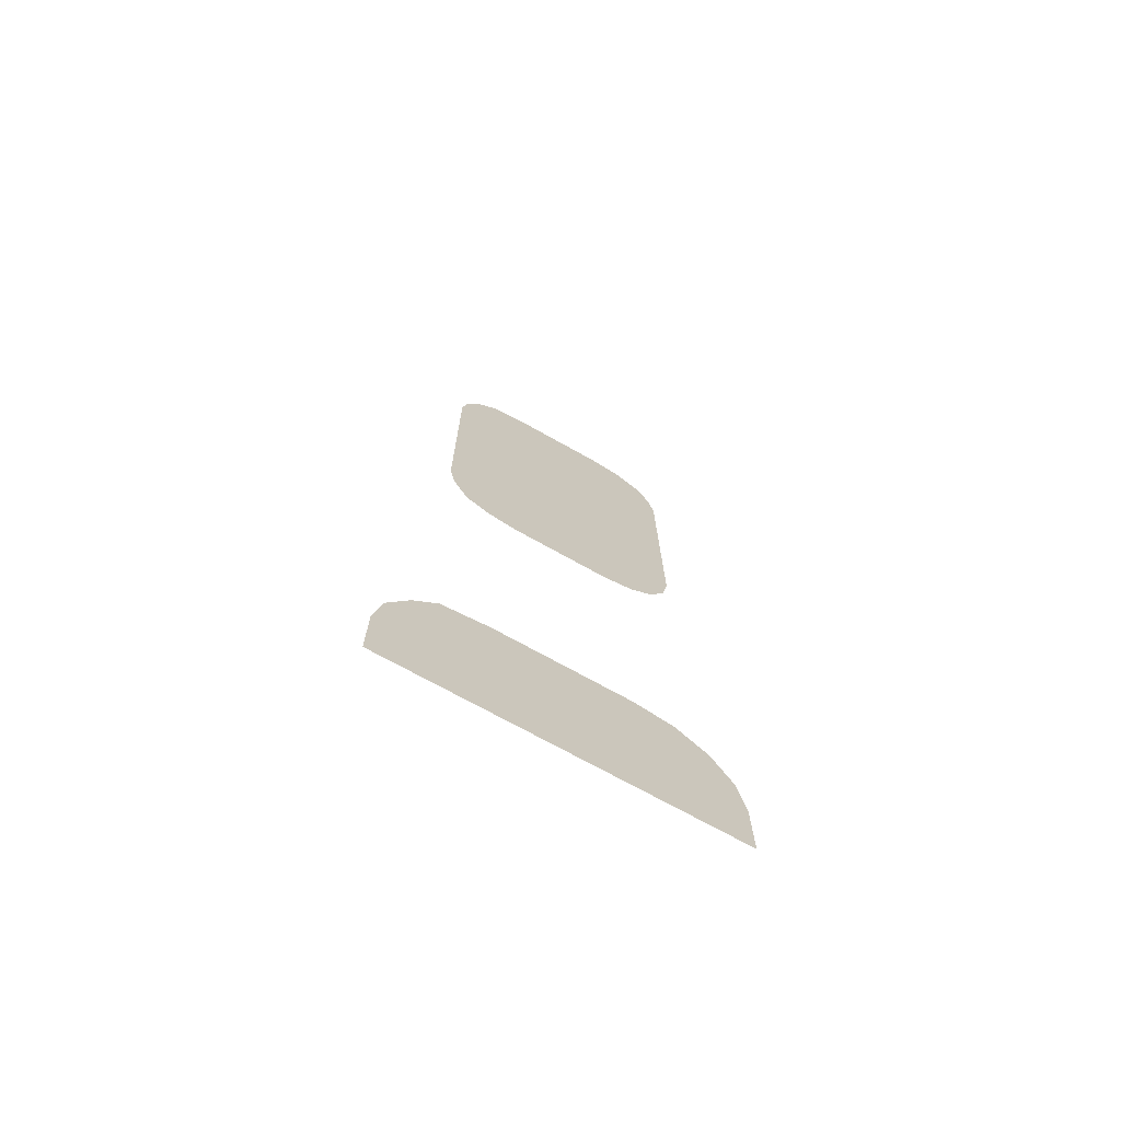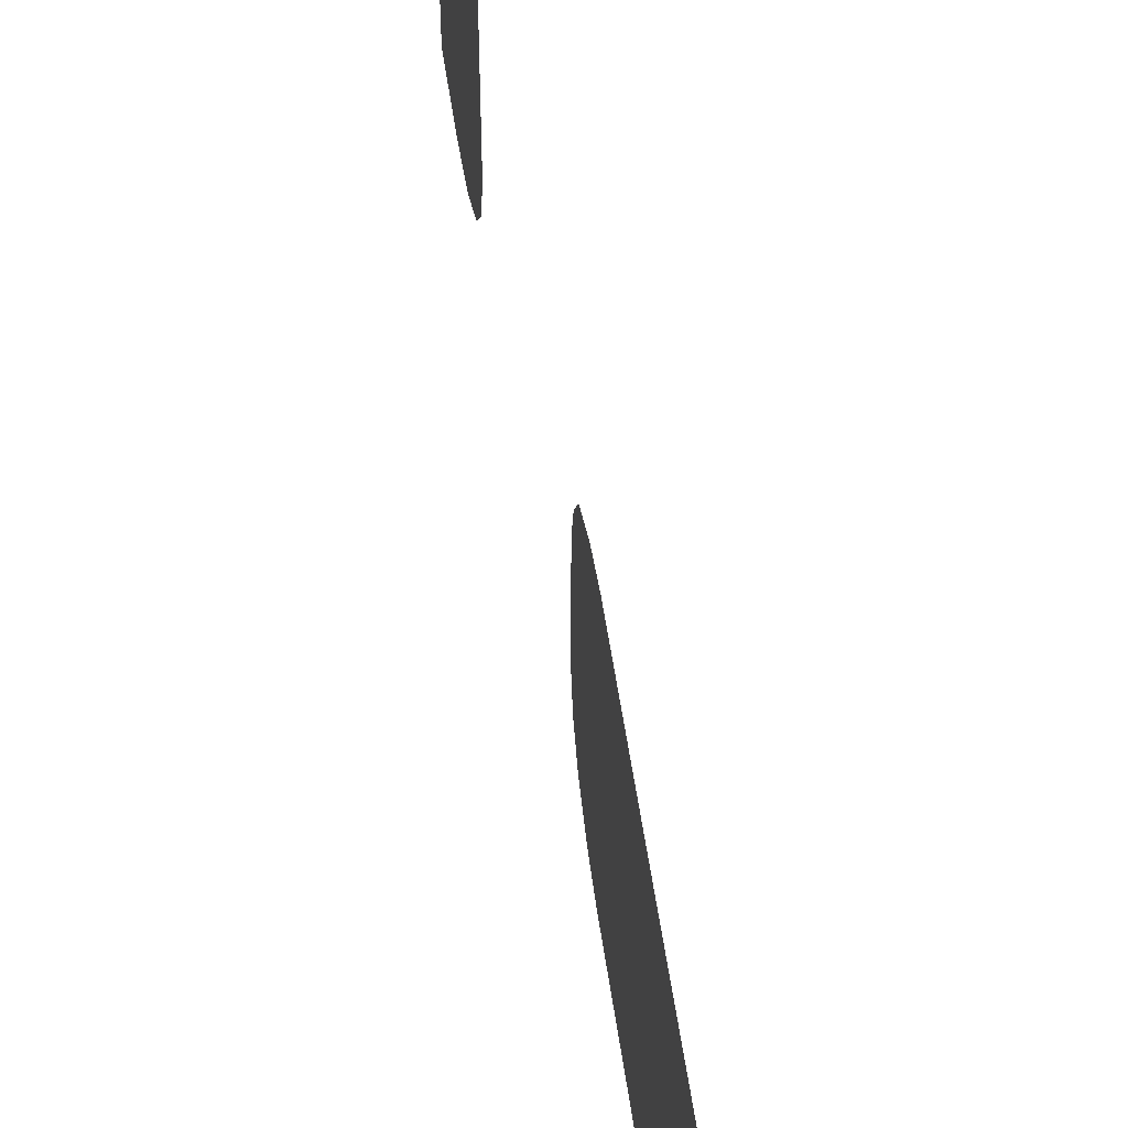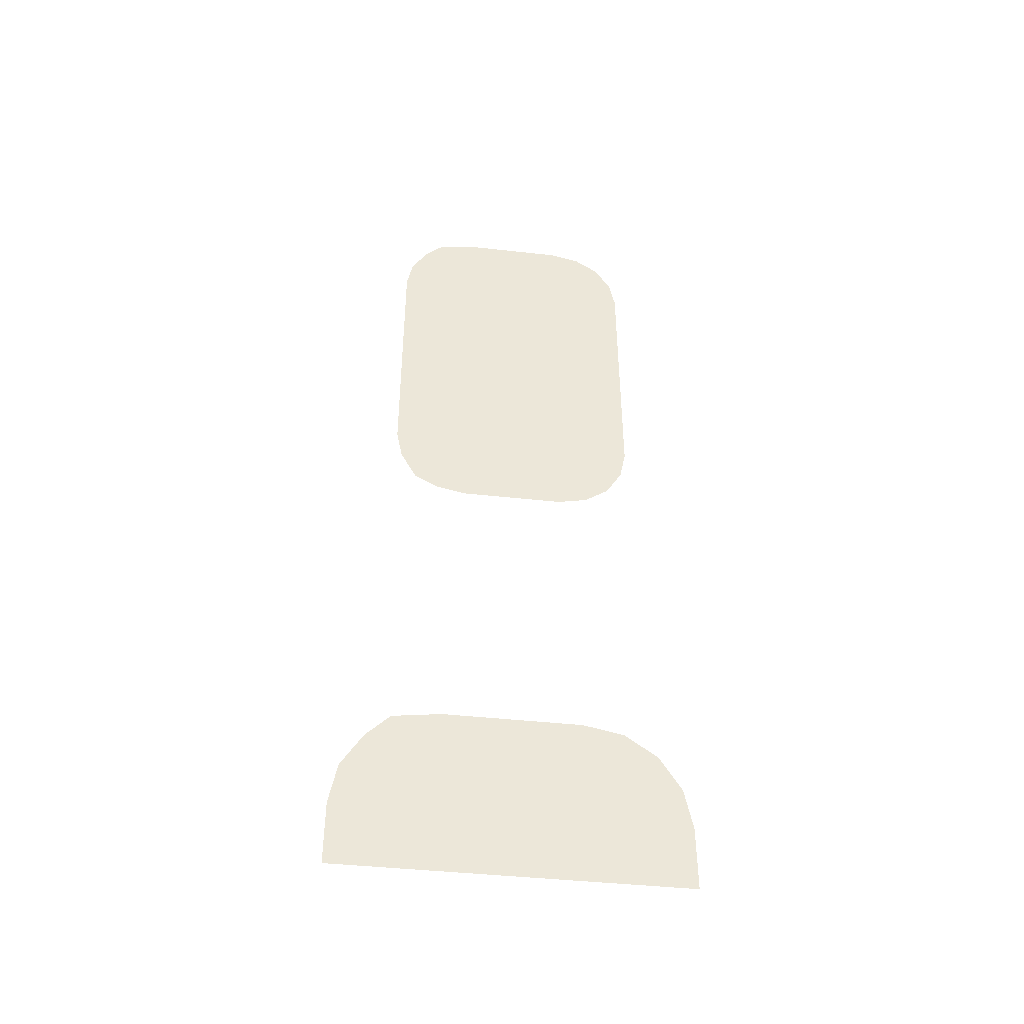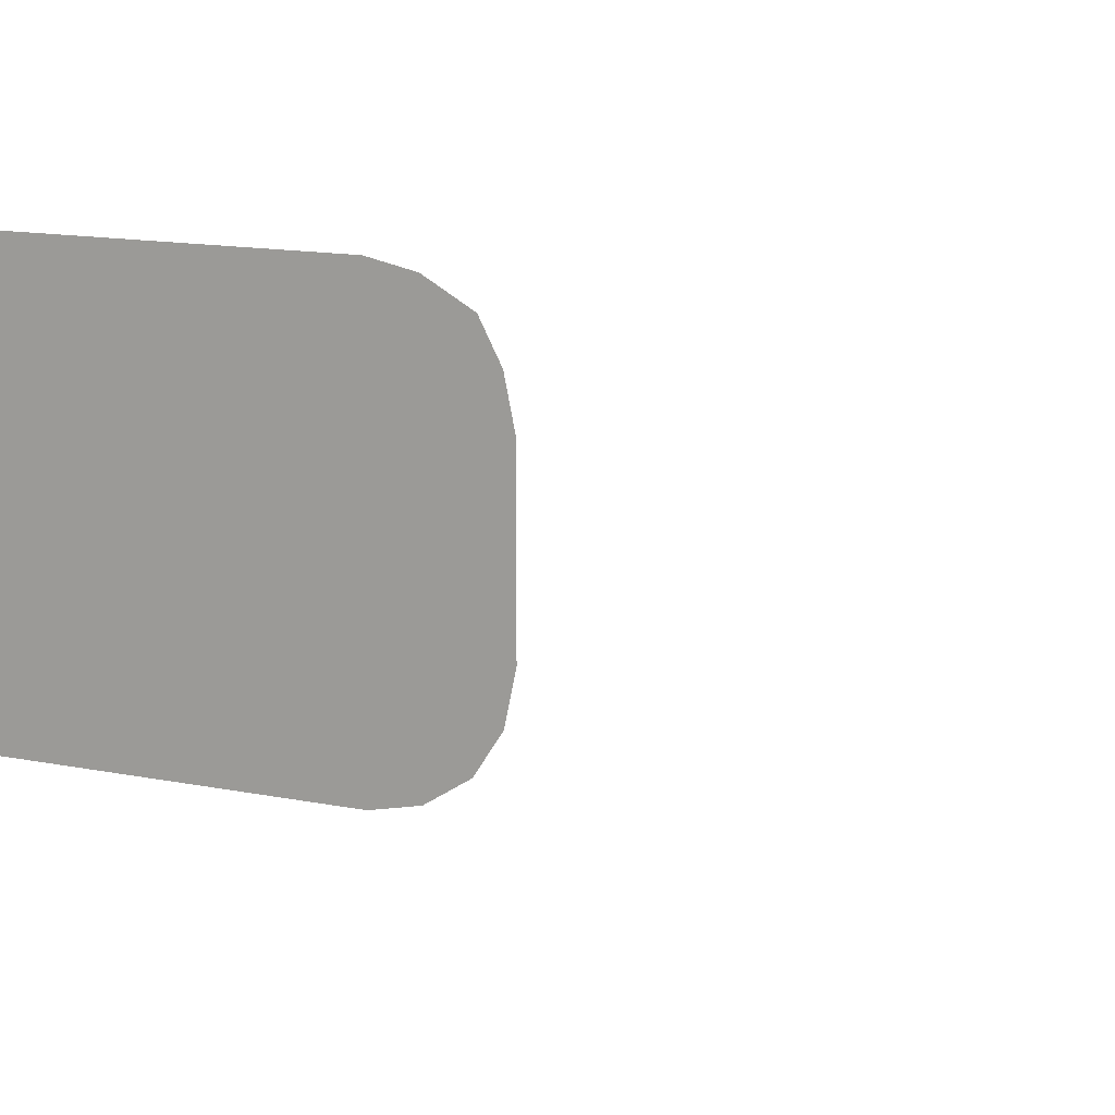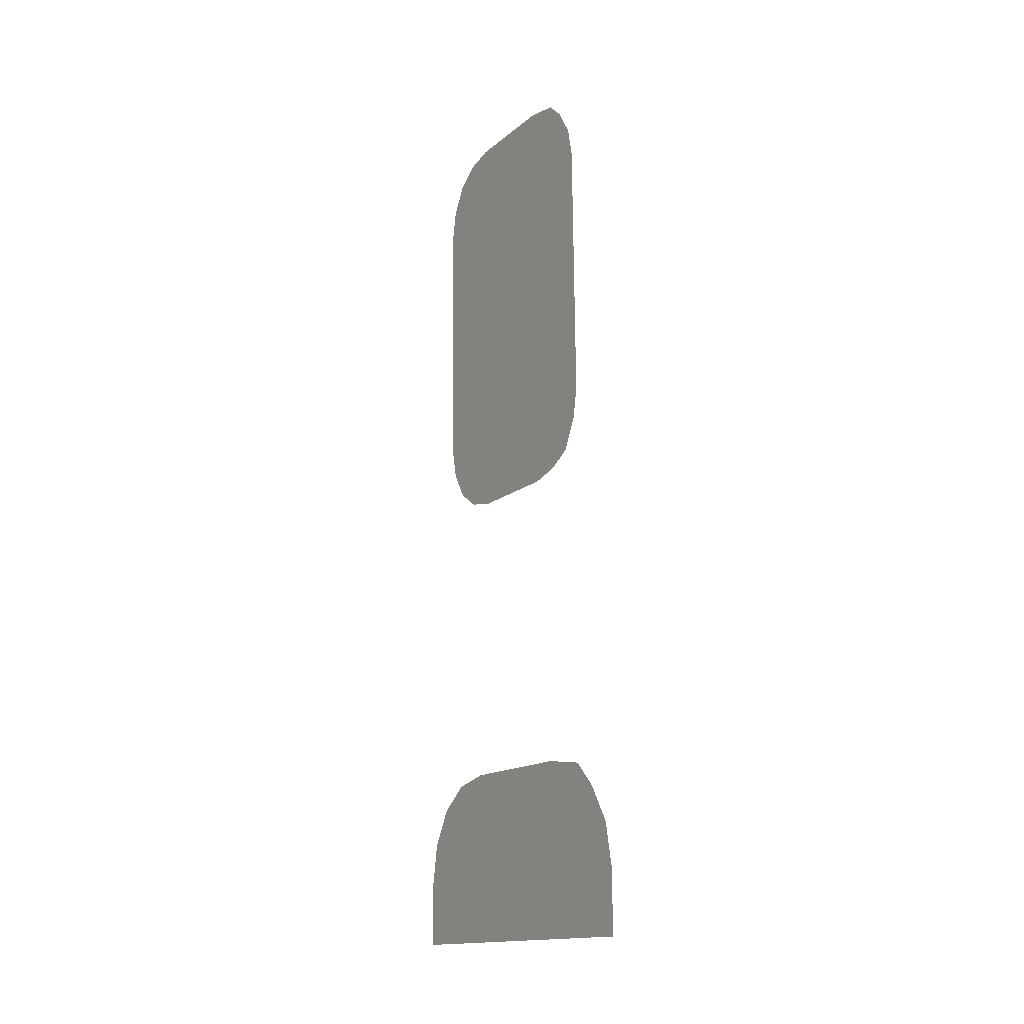
<metadata>
{"format":"obj","ext":"obj","renderer":"f3d","projection":"perspective","resolution":1024,"background":"white","views":[{"elev":-70.8,"azim":-119.4,"up":"+Z"},{"elev":56.2,"azim":-7.7,"up":"+Y"},{"elev":-42.5,"azim":-97.6,"up":"+Z"},{"elev":10.5,"azim":121.4,"up":"+Y"},{"elev":-15.6,"azim":148.4,"up":"+Z"}]}
</metadata>
<code>
o model_80
v -142.5 385.1 1919
v -142.1 408.7 1958
v -143 376.3 1873
v -143.7 749.8 1803
v -143.7 376.3 1803
v -141.8 690.9 1985
v -142.5 740.9 1919
v -143 749.8 1873
v -141.8 488.1 1992
v -141.8 638 1992
v -141.9 443.9 1983
v -142.1 717.4 1958
v -138.2 678.6 2337
v -138.3 652.2 2322
v -137.8 696.1 2370
v -134.5 702.7 2692
v -137.5 702.7 2402
v -138.1 447.9 2340
v -134.2 430.3 2725
v -133.6 619.2 2780
v -133.7 474.3 2772
v -133.6 507.2 2780
v -133.8 678.6 2754
v -134.2 696.1 2725
v -138.4 619.2 2315
v -138.4 507.2 2315
v -134.5 423.8 2692
v -137.5 423.8 2402
v -137.8 430.3 2370
v -138.3 474.3 2322
v -133.8 447.9 2754
v -133.7 658.8 2772
f 1 2 3
f 2 4 3
f 3 4 5
f 4 5 5
f 5 5 2
f 5 2 2
f 2 2 2
f 2 6 2
f 2 6 4
f 6 7 4
f 4 7 8
f 7 8 8
f 8 8 2
f 8 2 2
f 2 2 2
f 2 9 2
f 2 9 6
f 9 10 6
f 6 10 10
f 10 13 10
f 10 13 13
f 13 14 13
f 13 14 15
f 14 16 15
f 15 16 17
f 16 17 17
f 17 17 14
f 17 14 14
f 14 14 14
f 14 18 14
f 14 18 16
f 18 19 16
f 16 19 20
f 19 21 20
f 20 21 22
f 21 22 22
f 22 22 20
f 22 20 20
f 20 20 20
f 20 23 20
f 20 23 16
f 23 24 16
f 16 24 24
f 24 25 24
f 24 25 25
f 25 26 25
f 25 26 14
f 26 18 14
f 14 18 18
f 18 27 18
f 18 27 27
f 27 19 27
f 27 19 28
f 19 18 28
f 28 18 29
f 2 11 9
f 6 12 7
f 26 30 18
f 19 31 21
f 20 32 23

</code>
